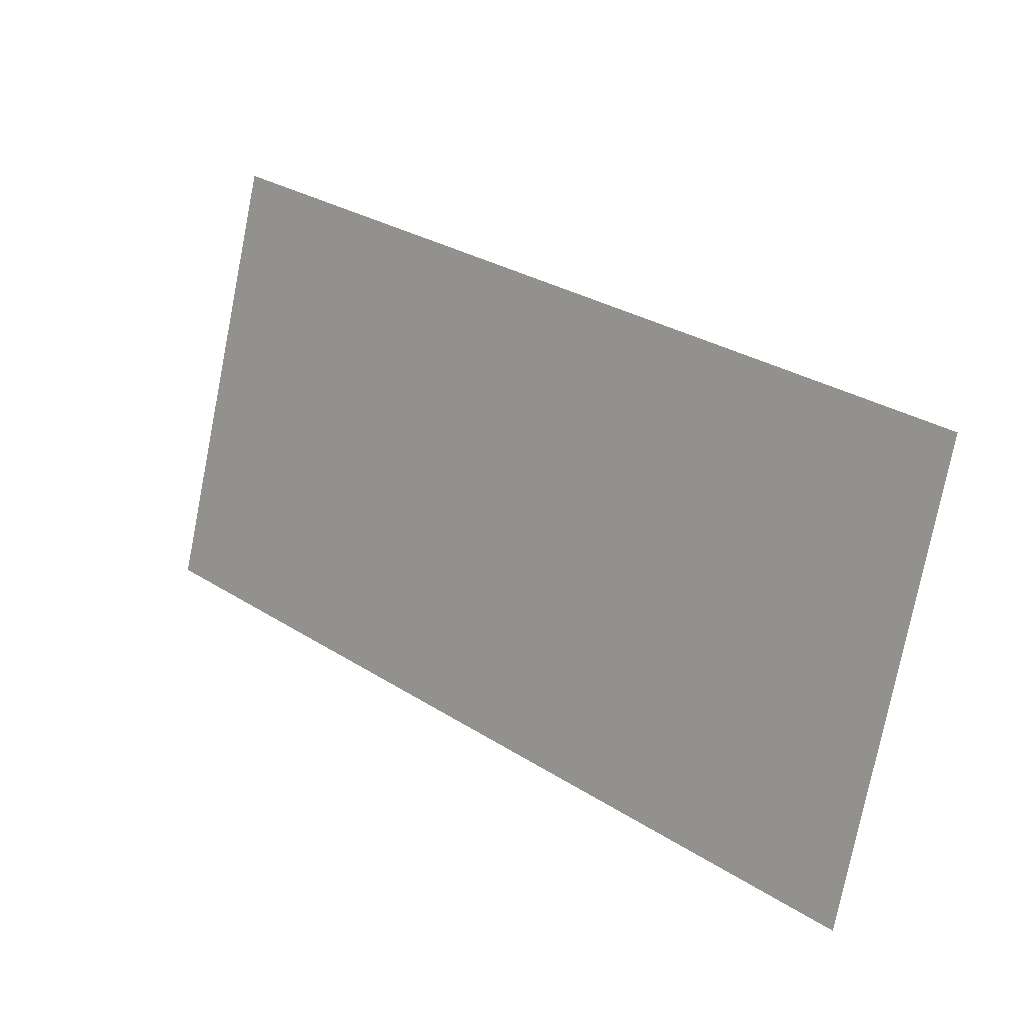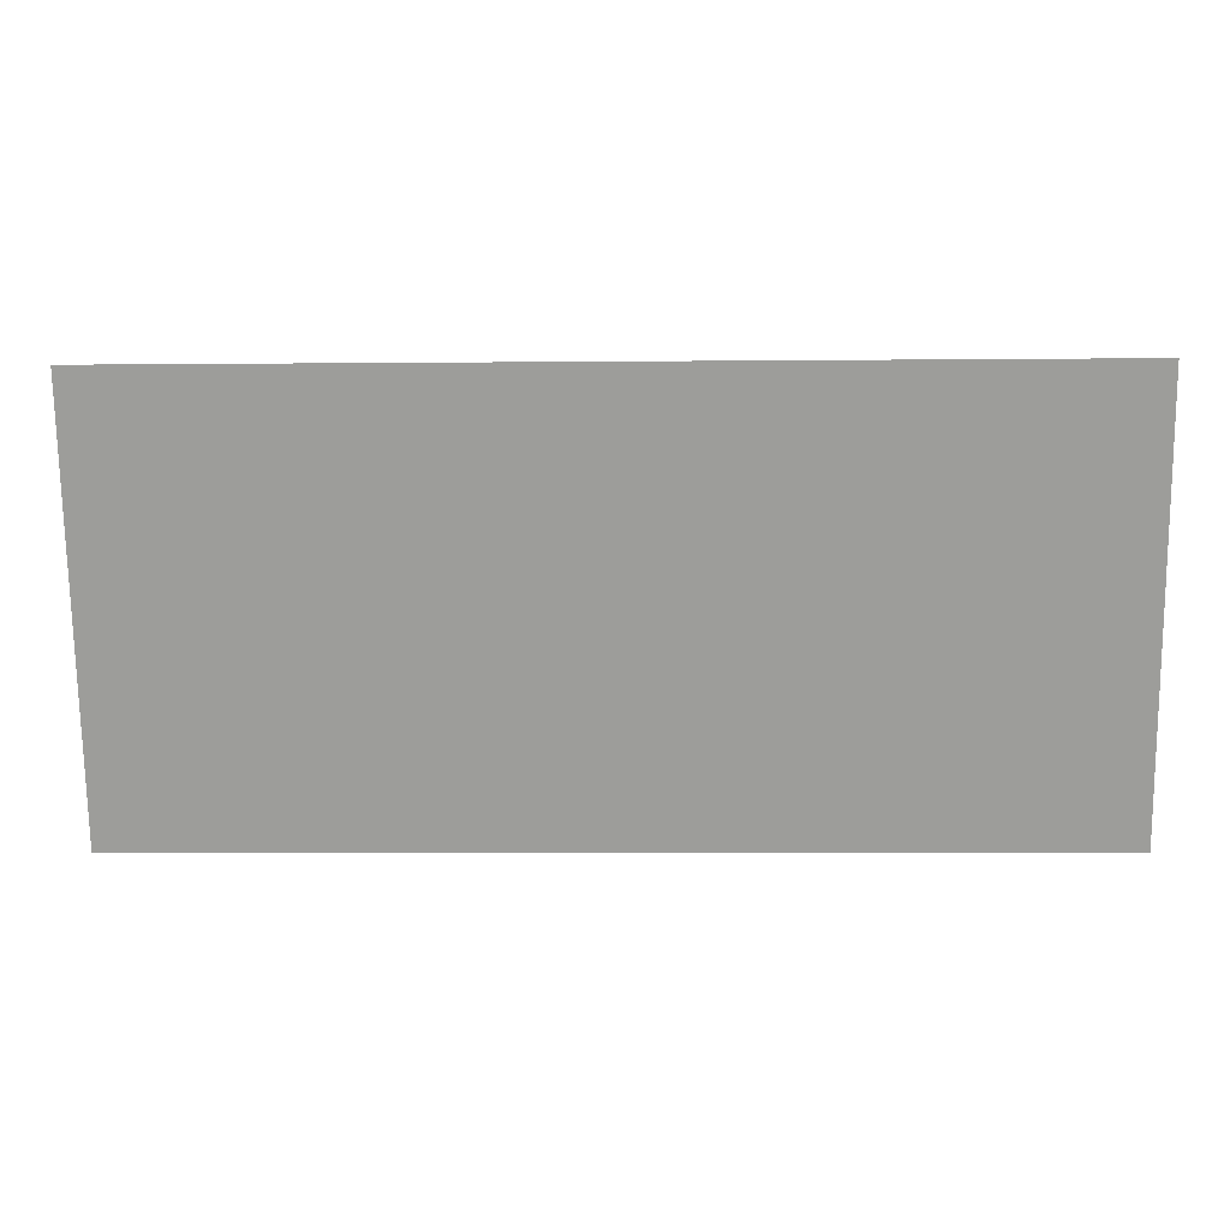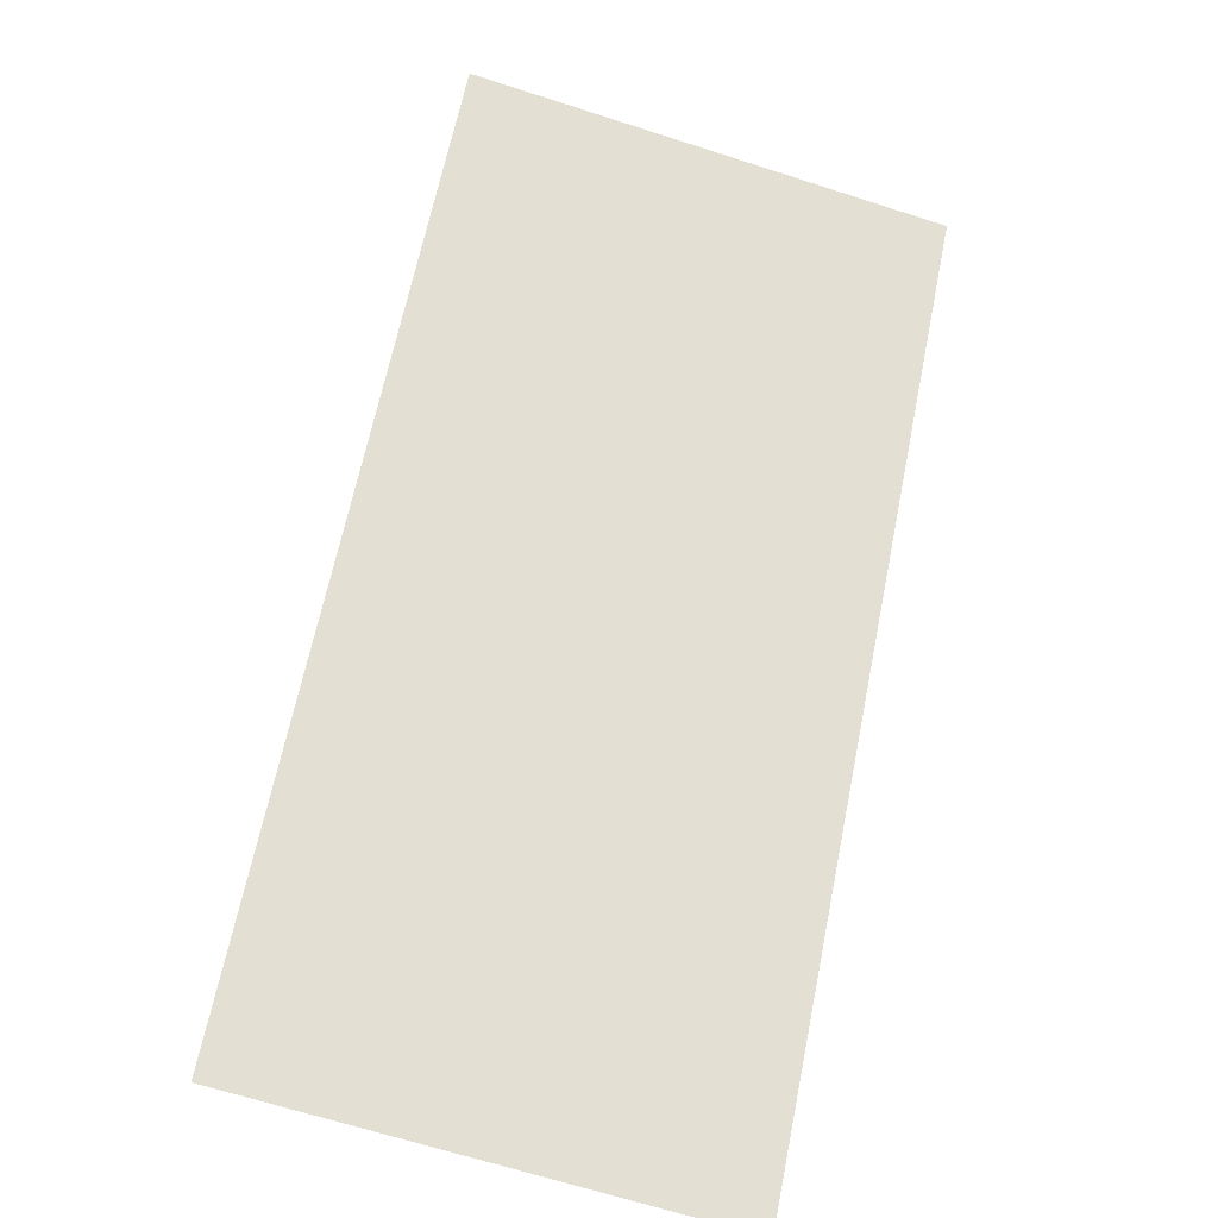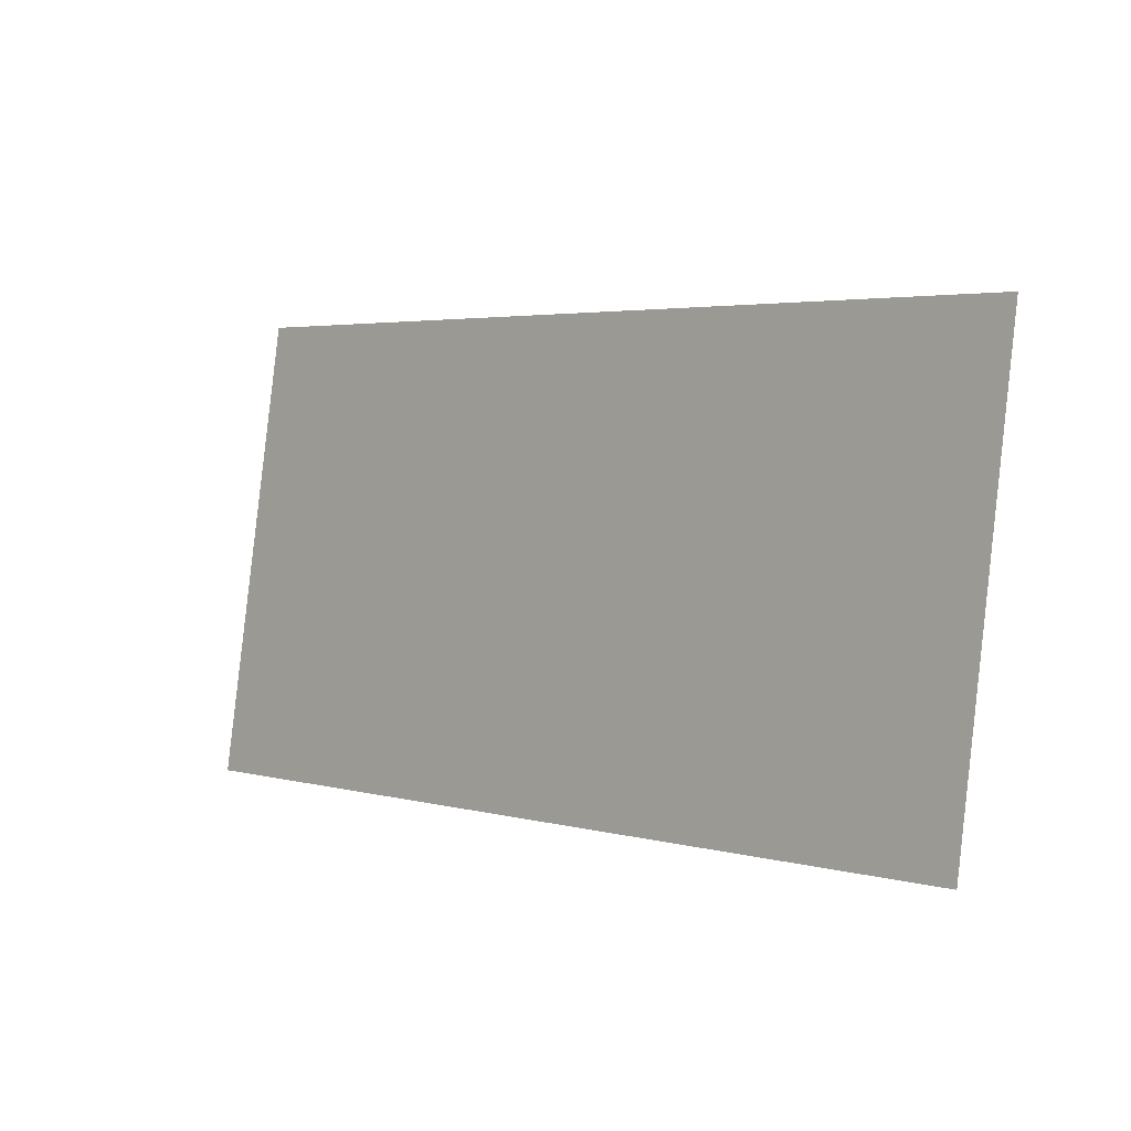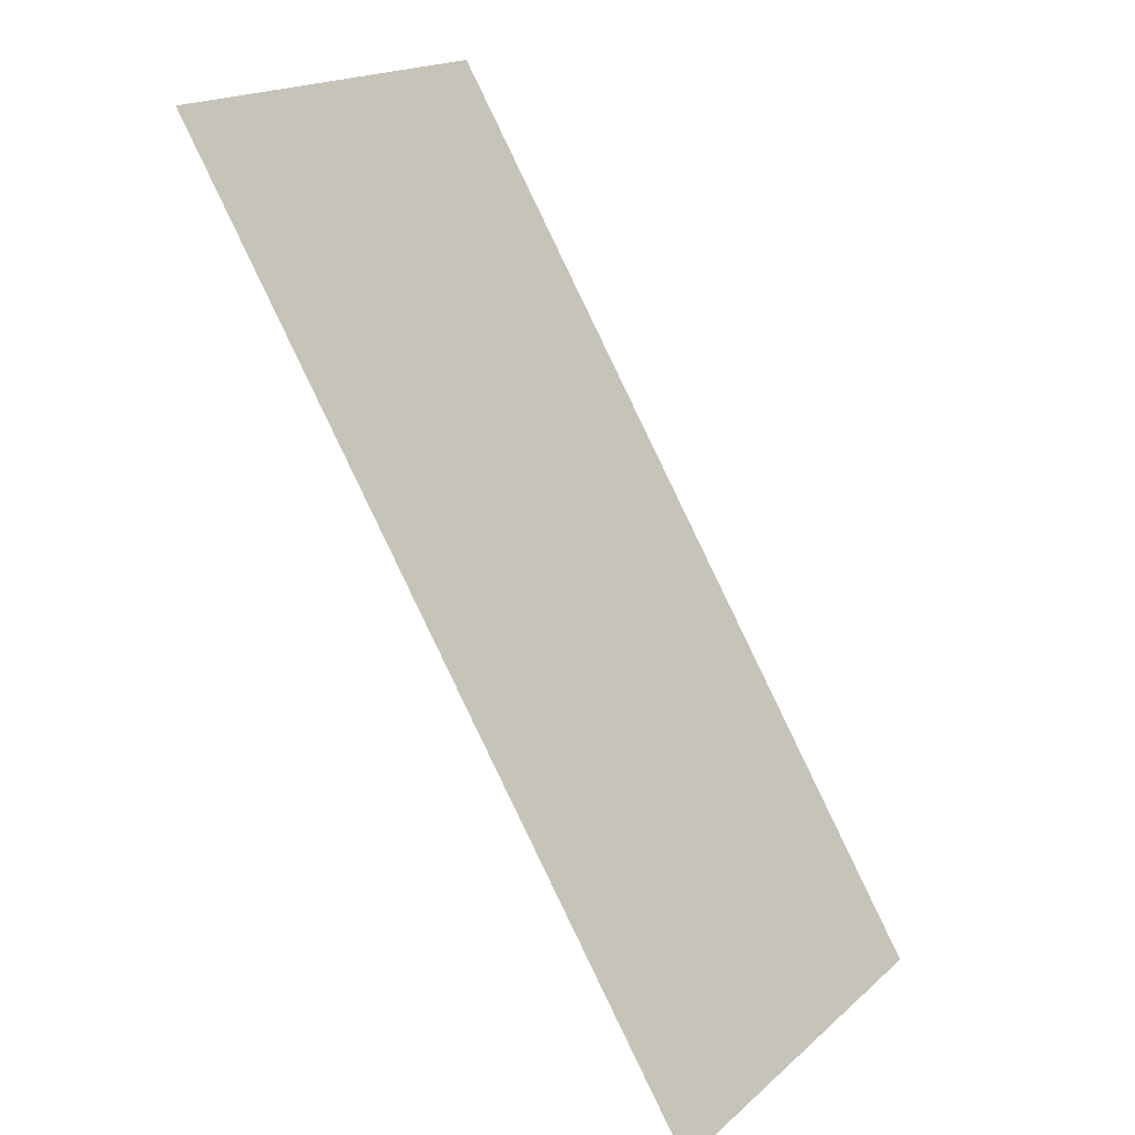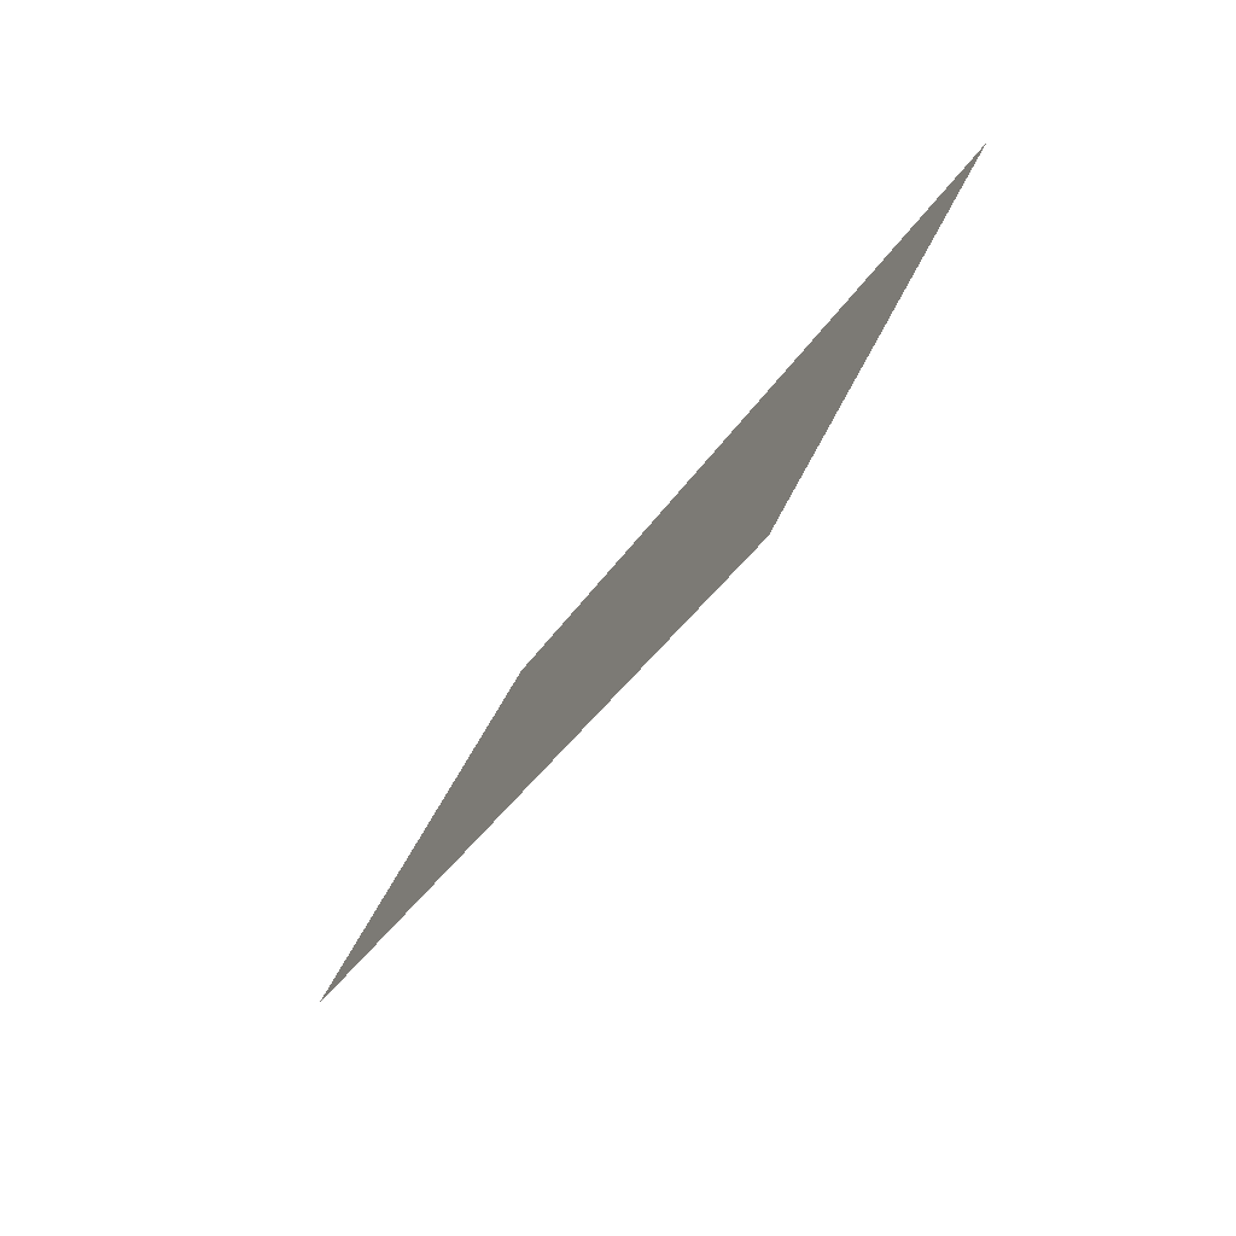
<metadata>
{"format":"obj","ext":"obj","renderer":"f3d","projection":"perspective","resolution":1024,"background":"white","views":[{"elev":-57.0,"azim":8.2,"up":"+Z"},{"elev":-7.0,"azim":-131.7,"up":"+Y"},{"elev":14.0,"azim":106.3,"up":"+Z"},{"elev":-74.9,"azim":13.3,"up":"+Z"},{"elev":36.5,"azim":50.7,"up":"+Z"},{"elev":-29.3,"azim":112.6,"up":"+Y"}]}
</metadata>
<code>
o Cube
v -2.789 -0.8553 -1
v -2.789 -0.8553 1
v -4.789 -0.8553 1
v -4.789 -0.8553 -1
v -2.789 1.145 -1
v -2.789 1.145 1
v -4.789 1.145 1
v -4.789 1.145 -1
f 1 2 3 4
f 5 8 7 6
f 1 5 6 2
f 2 6 7 3
f 3 7 8 4
f 5 1 4 8
o math
v 3.94 1.248 3.745
v 5.38 1.248 2.218
v 3.616 2.144 3.44
v 5.056 2.144 1.912
f 9 10 12 11

</code>
